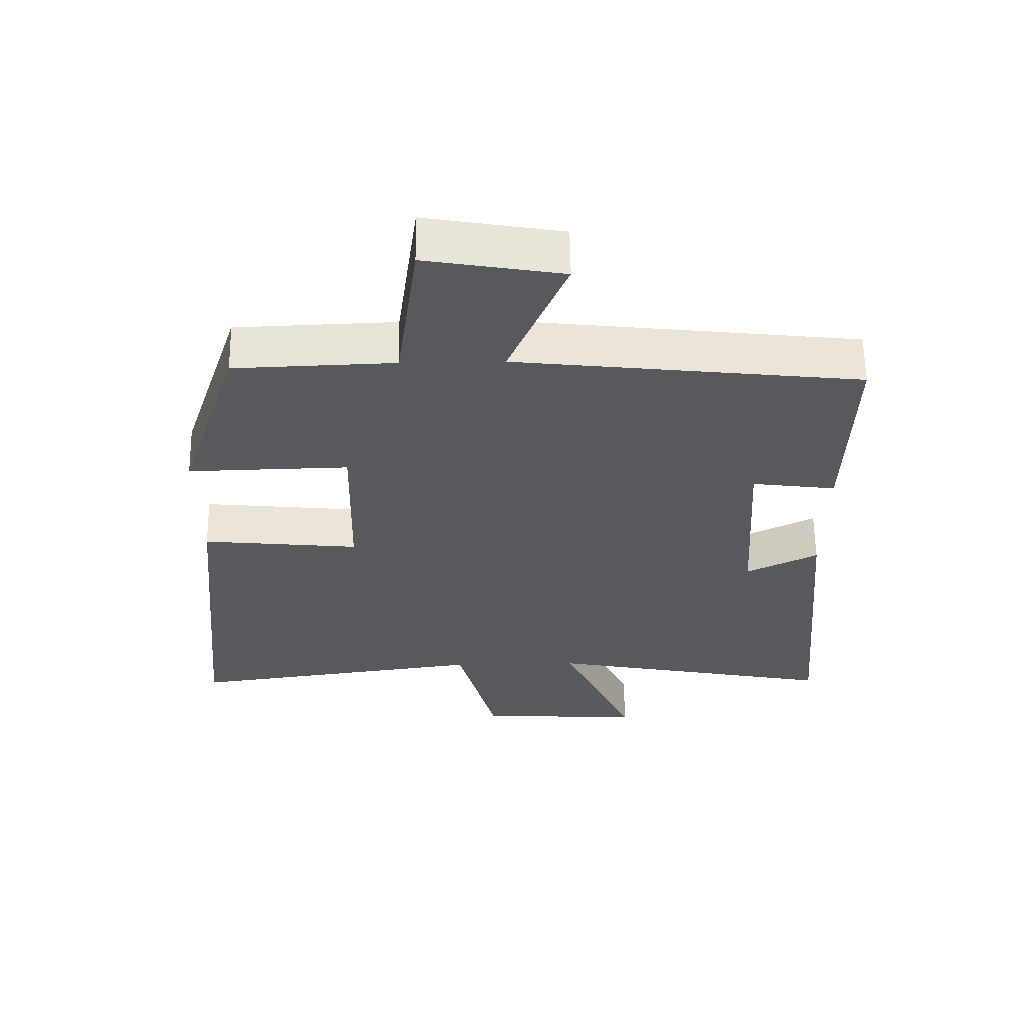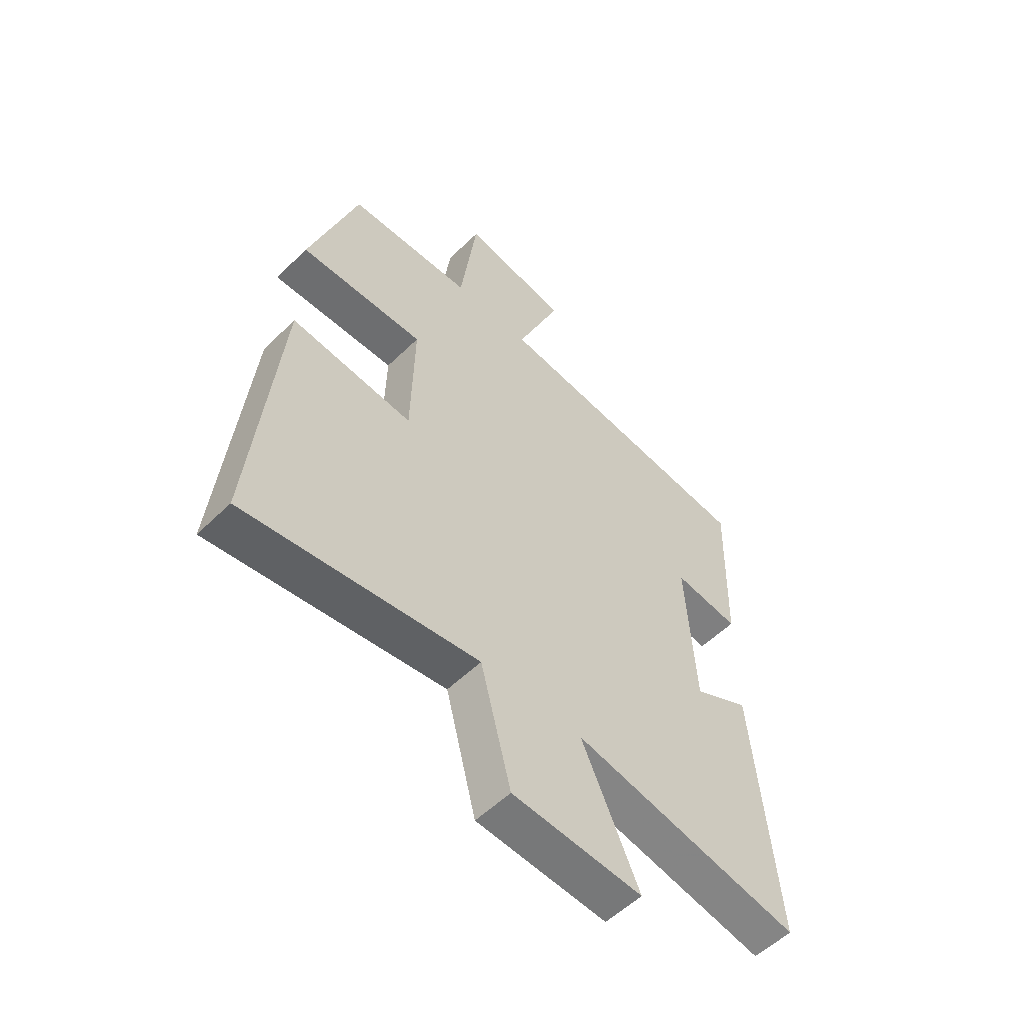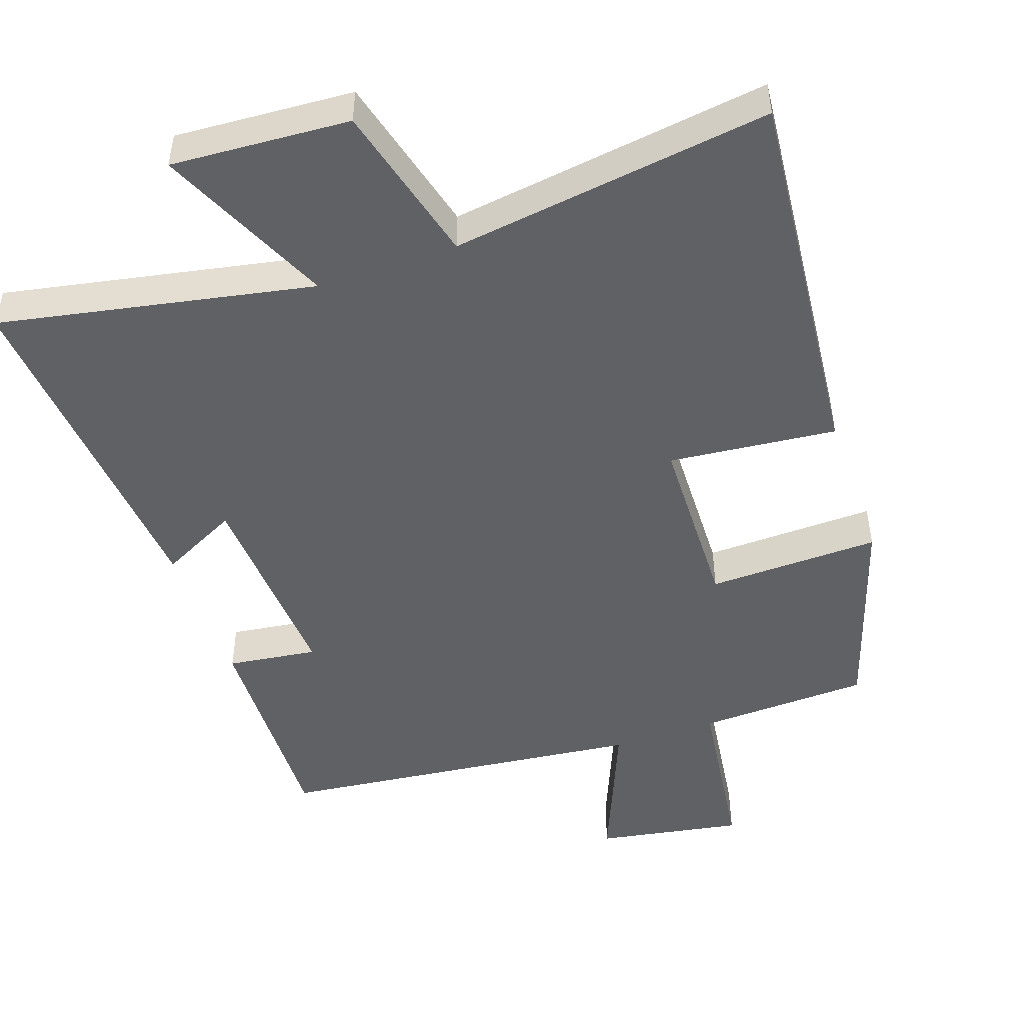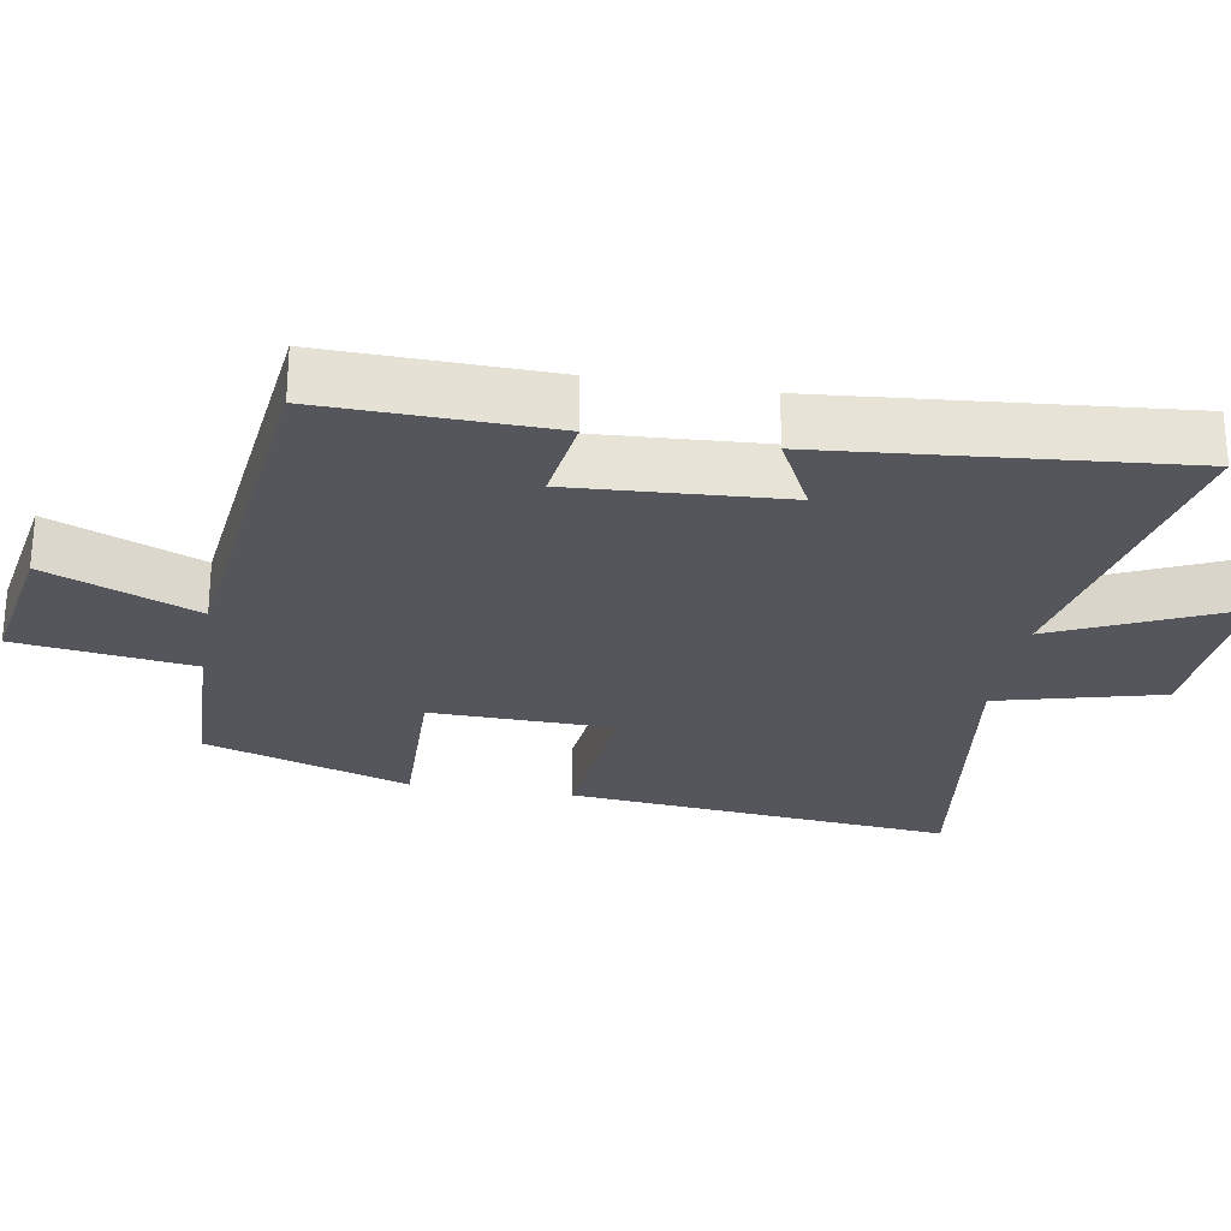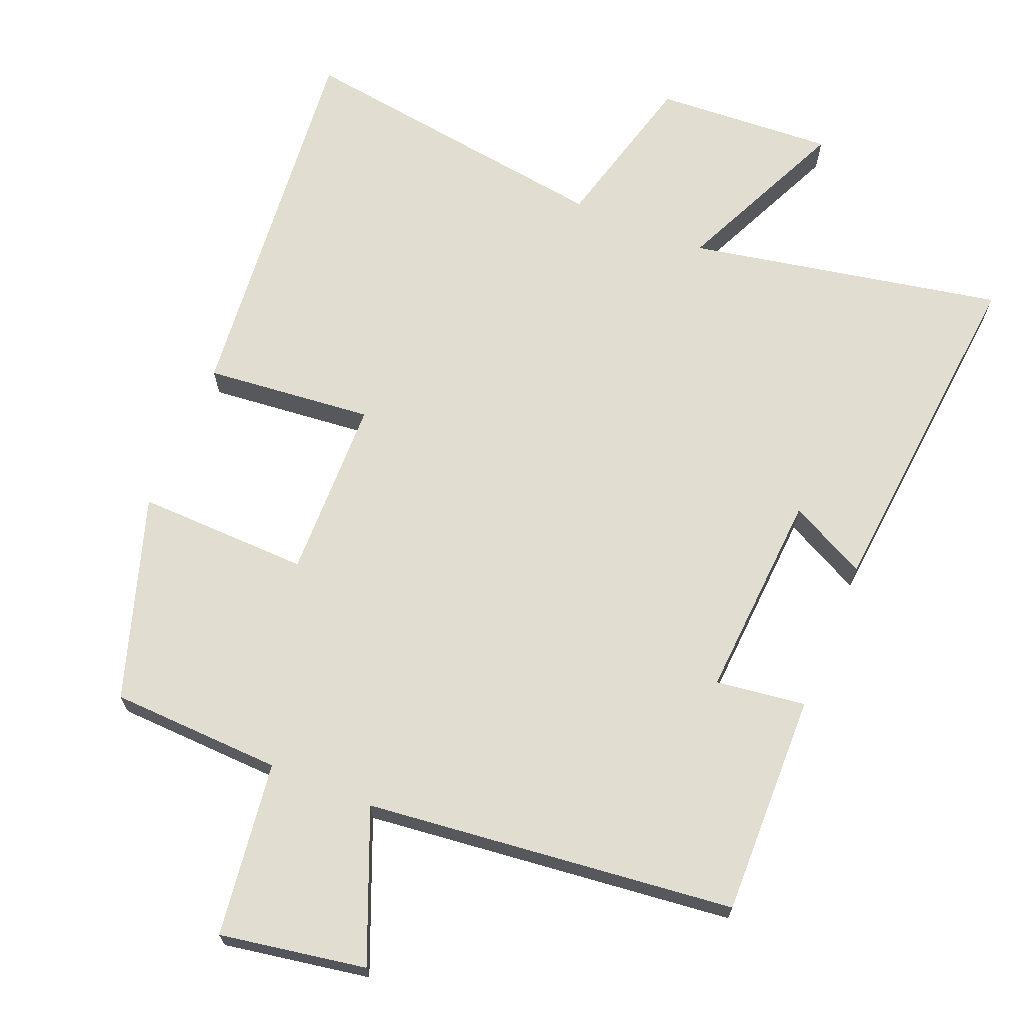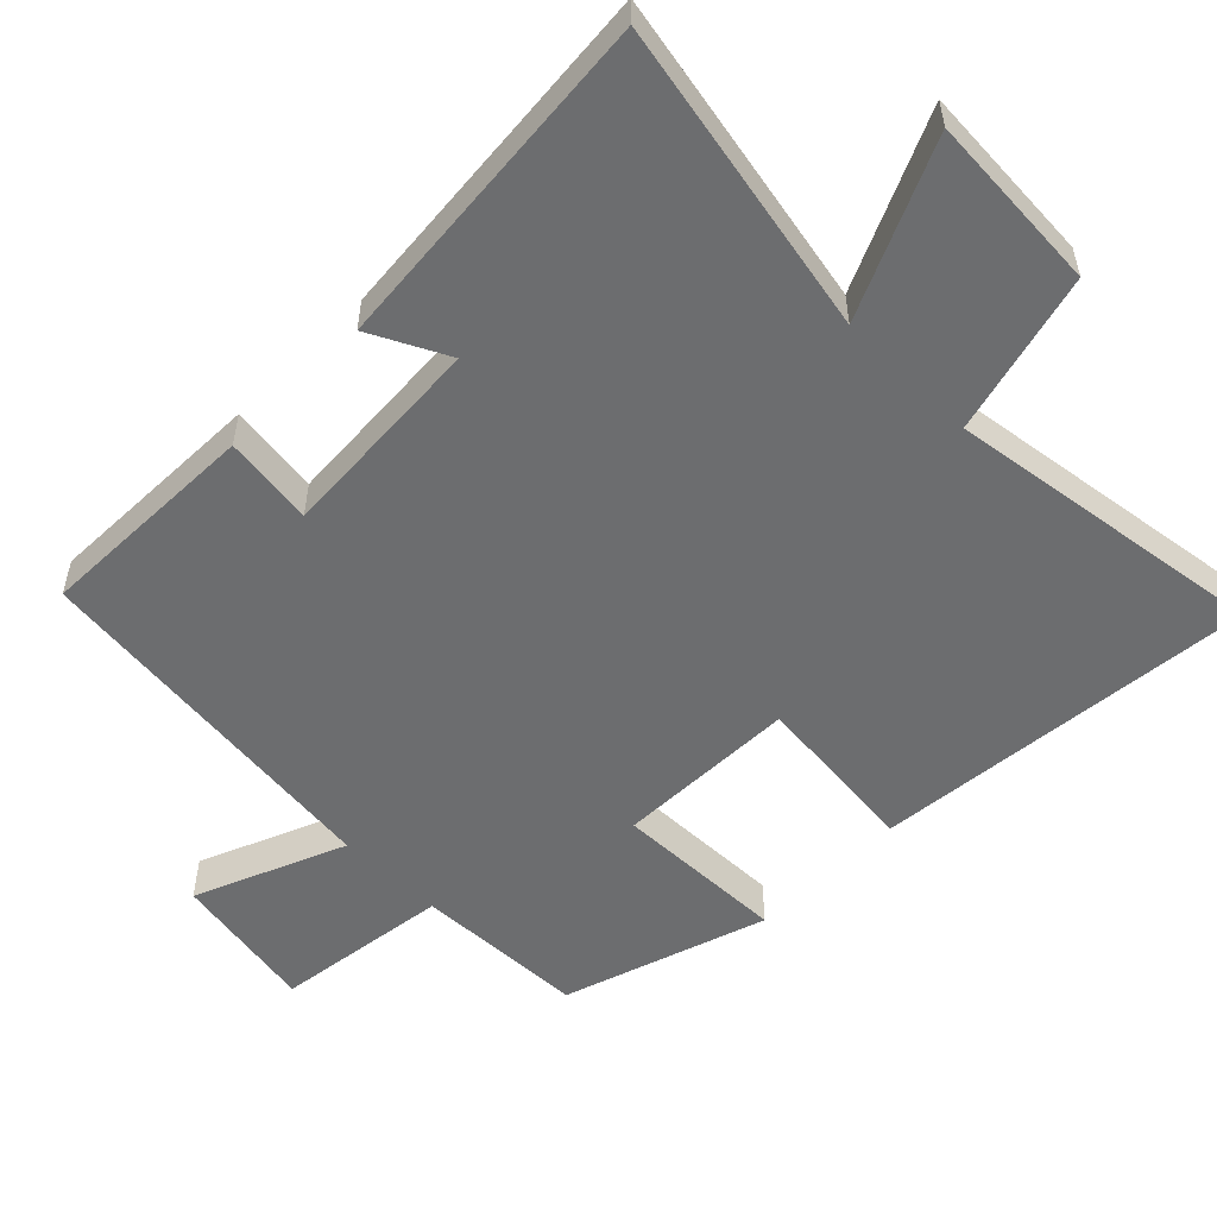
<metadata>
{"format":"obj","ext":"obj","renderer":"f3d","projection":"perspective","resolution":1024,"background":"white","views":[{"elev":60.7,"azim":-0.8,"up":"+Z"},{"elev":-55.1,"azim":-44.3,"up":"+Z"},{"elev":-48.6,"azim":-160.9,"up":"+Y"},{"elev":-26.2,"azim":80.3,"up":"+Y"},{"elev":68.5,"azim":22.5,"up":"+Y"},{"elev":-53.9,"azim":135.3,"up":"+Y"}]}
</metadata>
<code>
v 0.508 0.07 0.441
v 0.5 0.07 0.127
v 0.373 0.07 0.144
v 0.391 0.07 -0.15
v 0.5 0.07 -0.095
v 0.544 0.07 -0.587
v 0.101 0.07 -0.5
v 0.212 0.07 -0.744
v -0.04 0.07 -0.728
v -0.099 0.07 -0.5
v -0.552 0.07 -0.563
v -0.5 0.07 -0.022
v -0.263 0.07 -0.046
v -0.257 0.07 0.21
v -0.5 0.07 0.204
v -0.407 0.07 0.491
v -0.165 0.07 0.5
v -0.132 0.07 0.747
v 0.074 0.07 0.711
v -0.013 0.07 0.5
v 0.508 0 0.441
v 0.5 0 0.127
v 0.373 0 0.144
v 0.391 0 -0.15
v 0.5 0 -0.095
v 0.544 0 -0.587
v 0.101 0 -0.5
v 0.212 0 -0.744
v -0.04 0 -0.728
v -0.099 0 -0.5
v -0.552 0 -0.563
v -0.5 0 -0.022
v -0.263 0 -0.046
v -0.257 0 0.21
v -0.5 0 0.204
v -0.407 0 0.491
v -0.165 0 0.5
v -0.132 0 0.747
v 0.074 0 0.711
v -0.013 0 0.5
f 17 18 19 20
f 17 20 1
f 16 17 1
f 15 16 1
f 14 15 1
f 13 14 1
f 10 11 12 13
f 10 13 1
f 7 8 9 10
f 4 5 6 7
f 3 4 7 10
f 1 2 3
f 1 3 10
f 40 39 38 37
f 21 40 37
f 21 37 36
f 21 36 35
f 21 35 34
f 21 34 33
f 33 32 31 30
f 21 33 30
f 30 29 28 27
f 27 26 25 24
f 30 27 24 23
f 23 22 21
f 30 23 21
f 1 21 22 2
f 2 22 23 3
f 3 23 24 4
f 4 24 25 5
f 5 25 26 6
f 6 26 27 7
f 7 27 28 8
f 8 28 29 9
f 9 29 30 10
f 10 30 31 11
f 11 31 32 12
f 12 32 33 13
f 13 33 34 14
f 14 34 35 15
f 15 35 36 16
f 16 36 37 17
f 17 37 38 18
f 18 38 39 19
f 19 39 40 20
f 20 40 21 1

</code>
